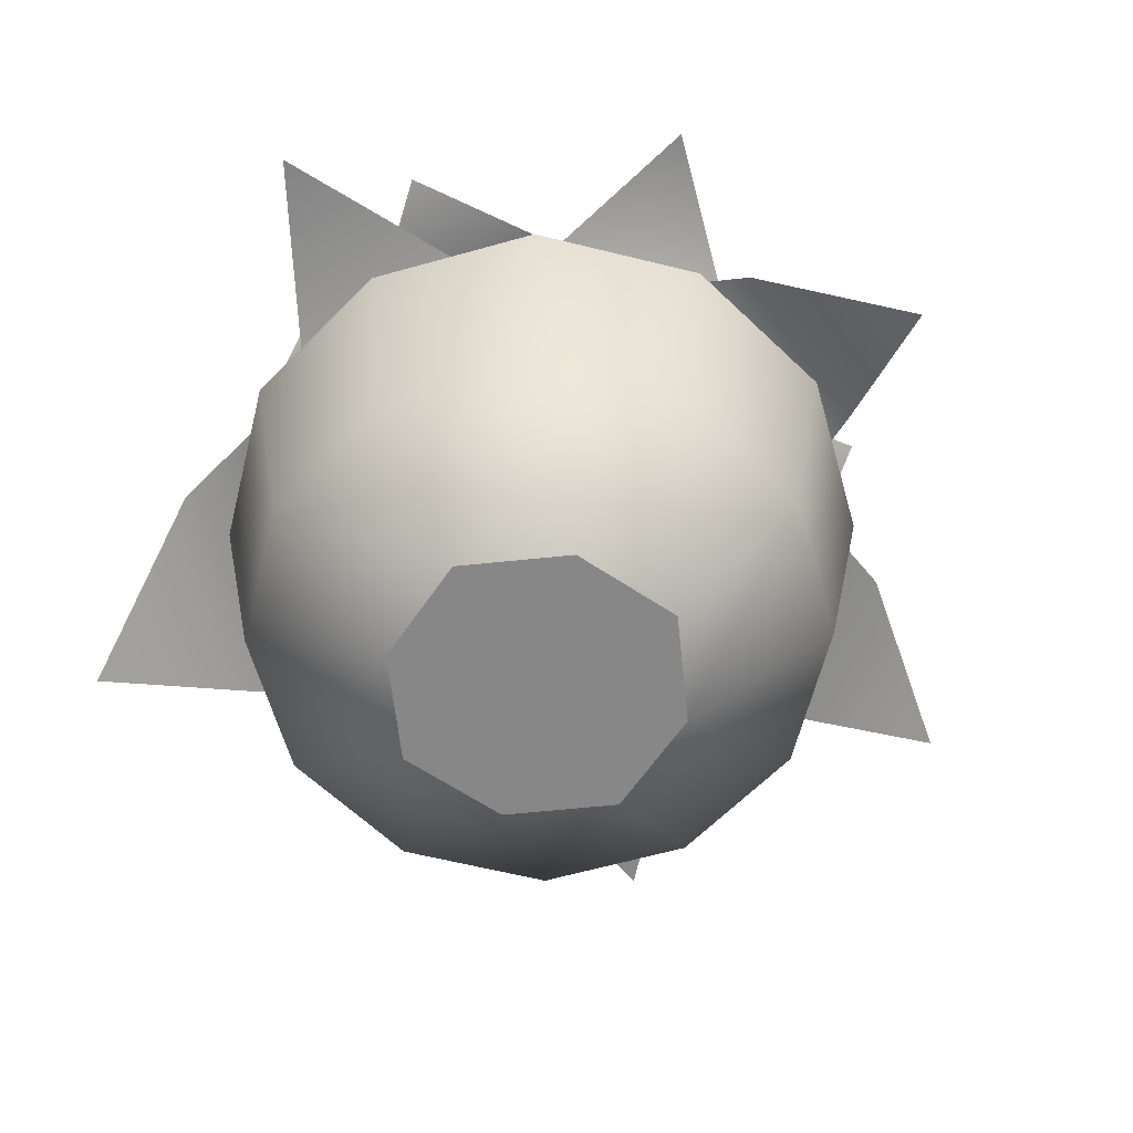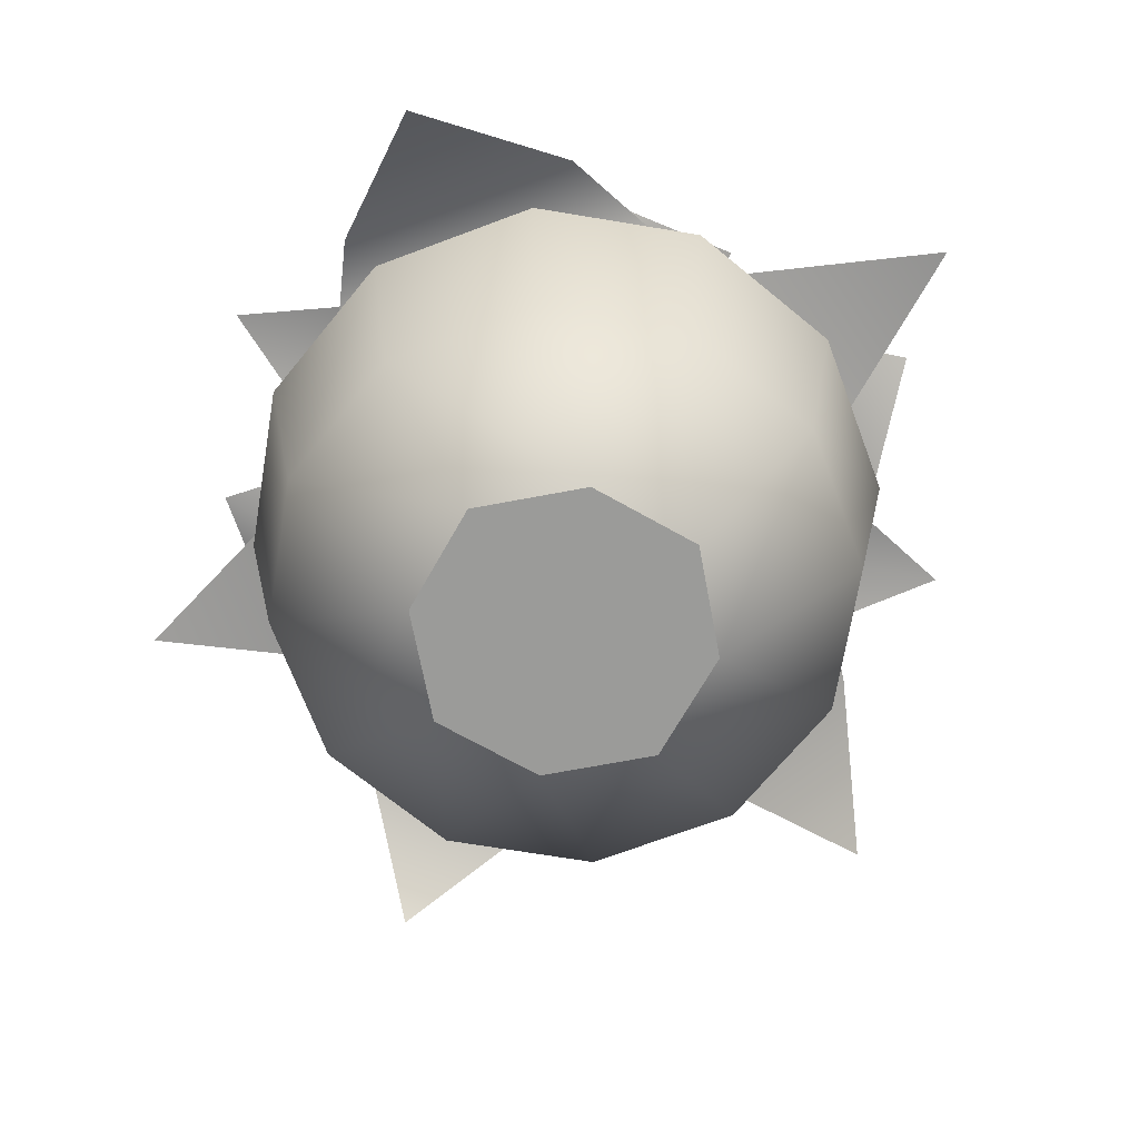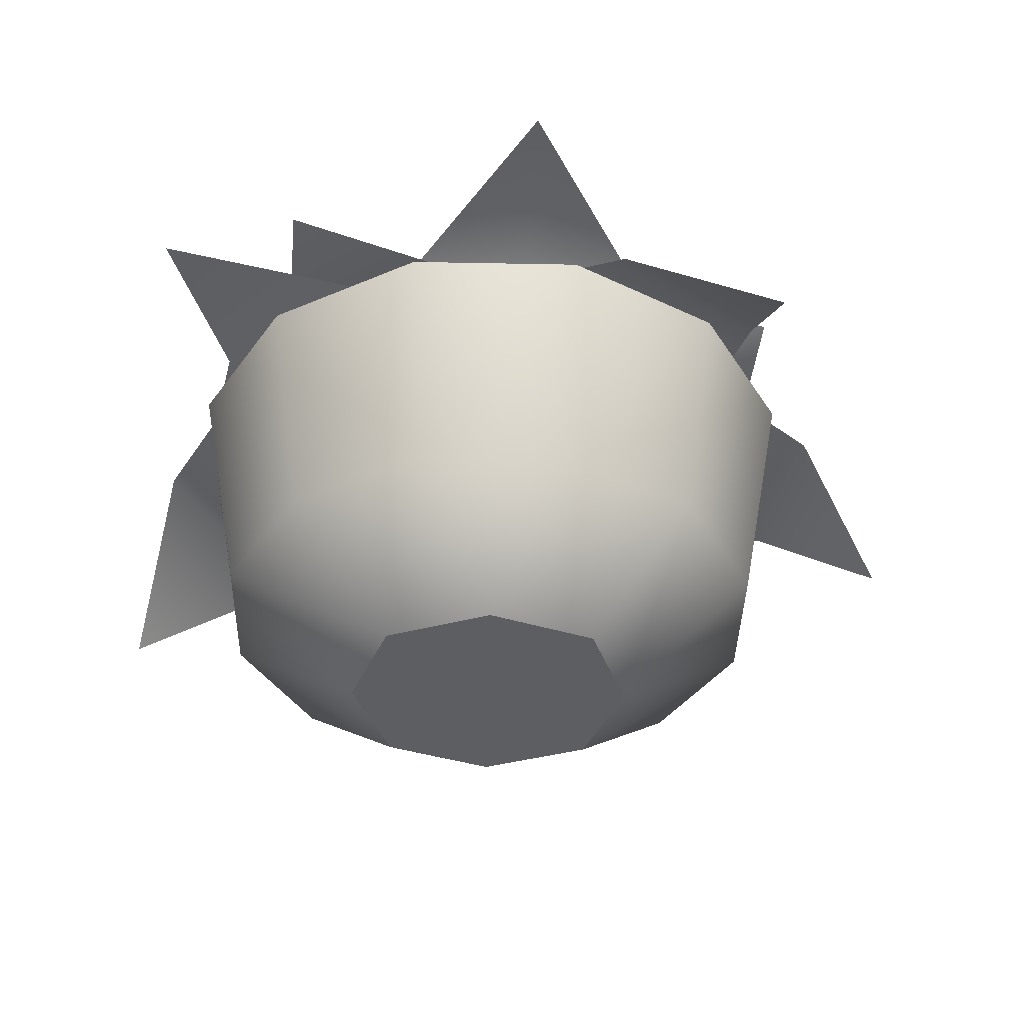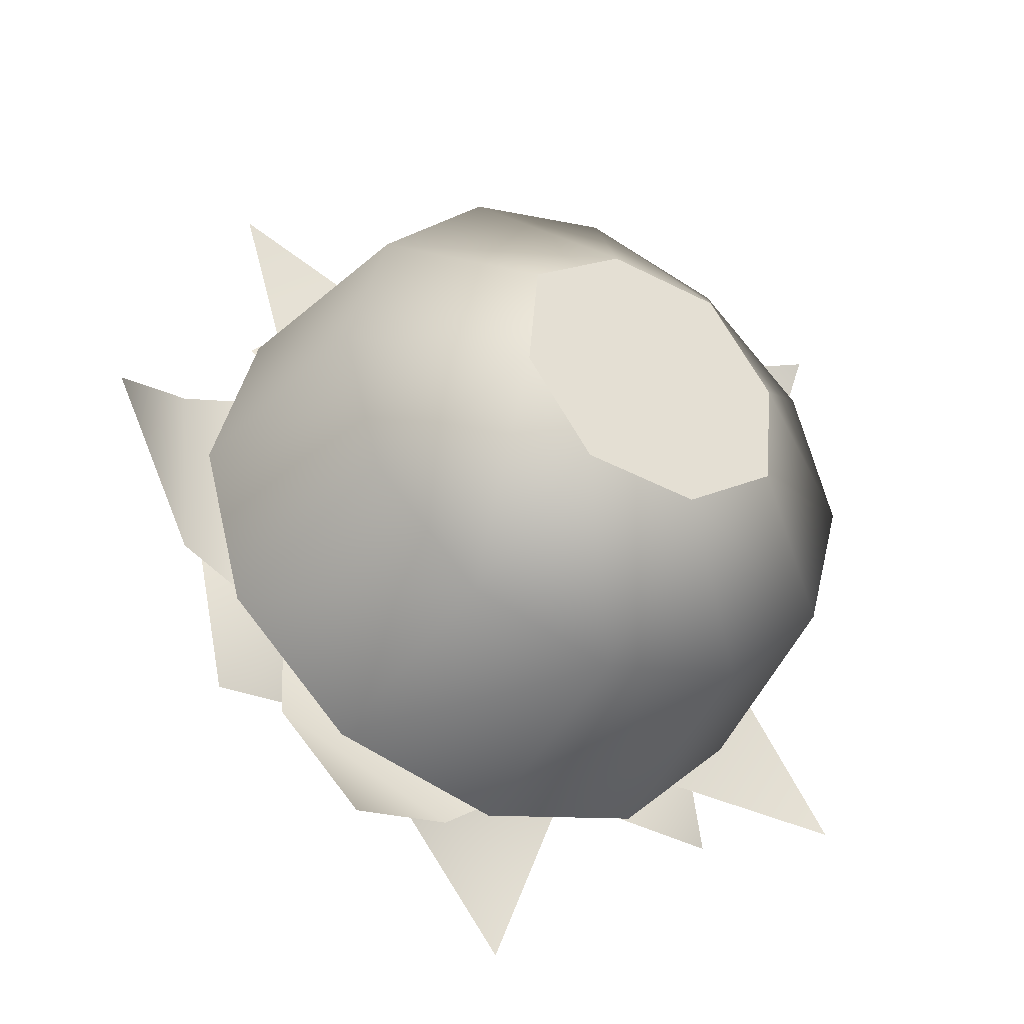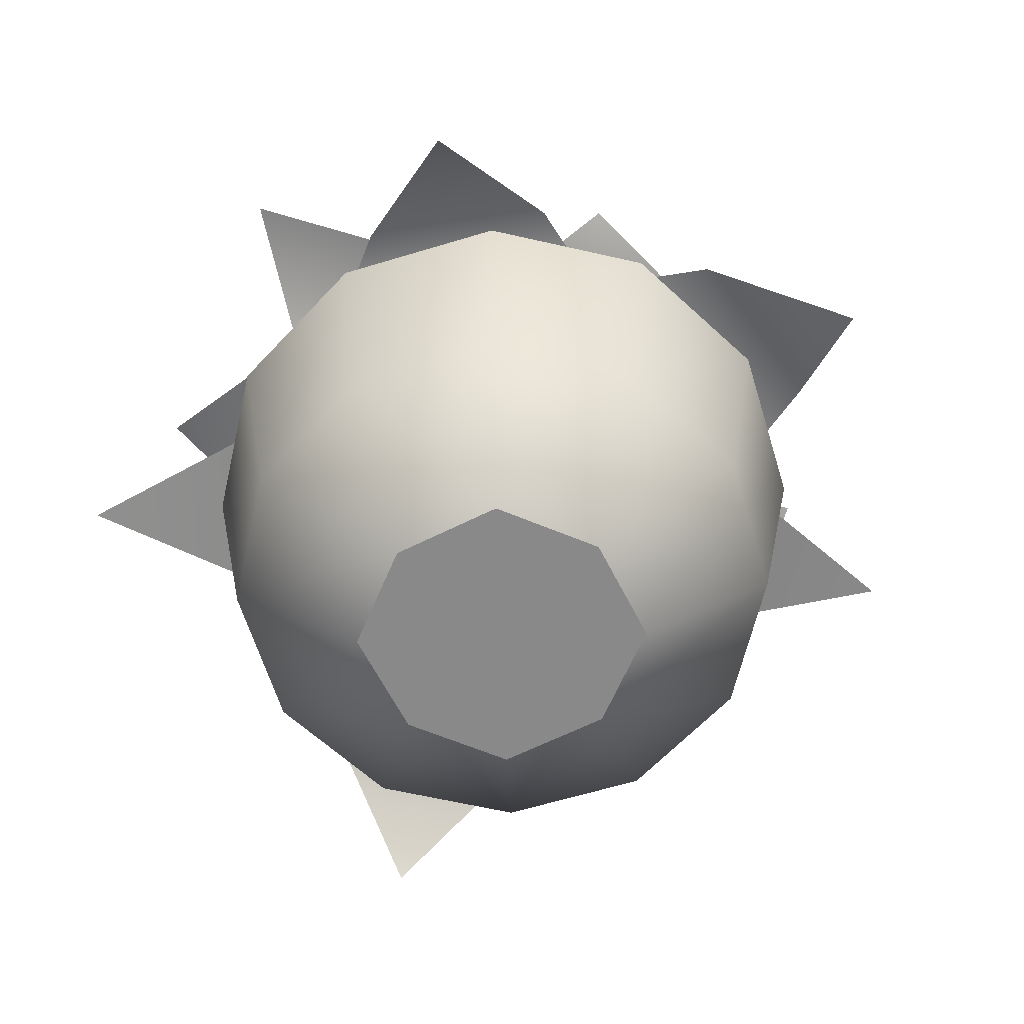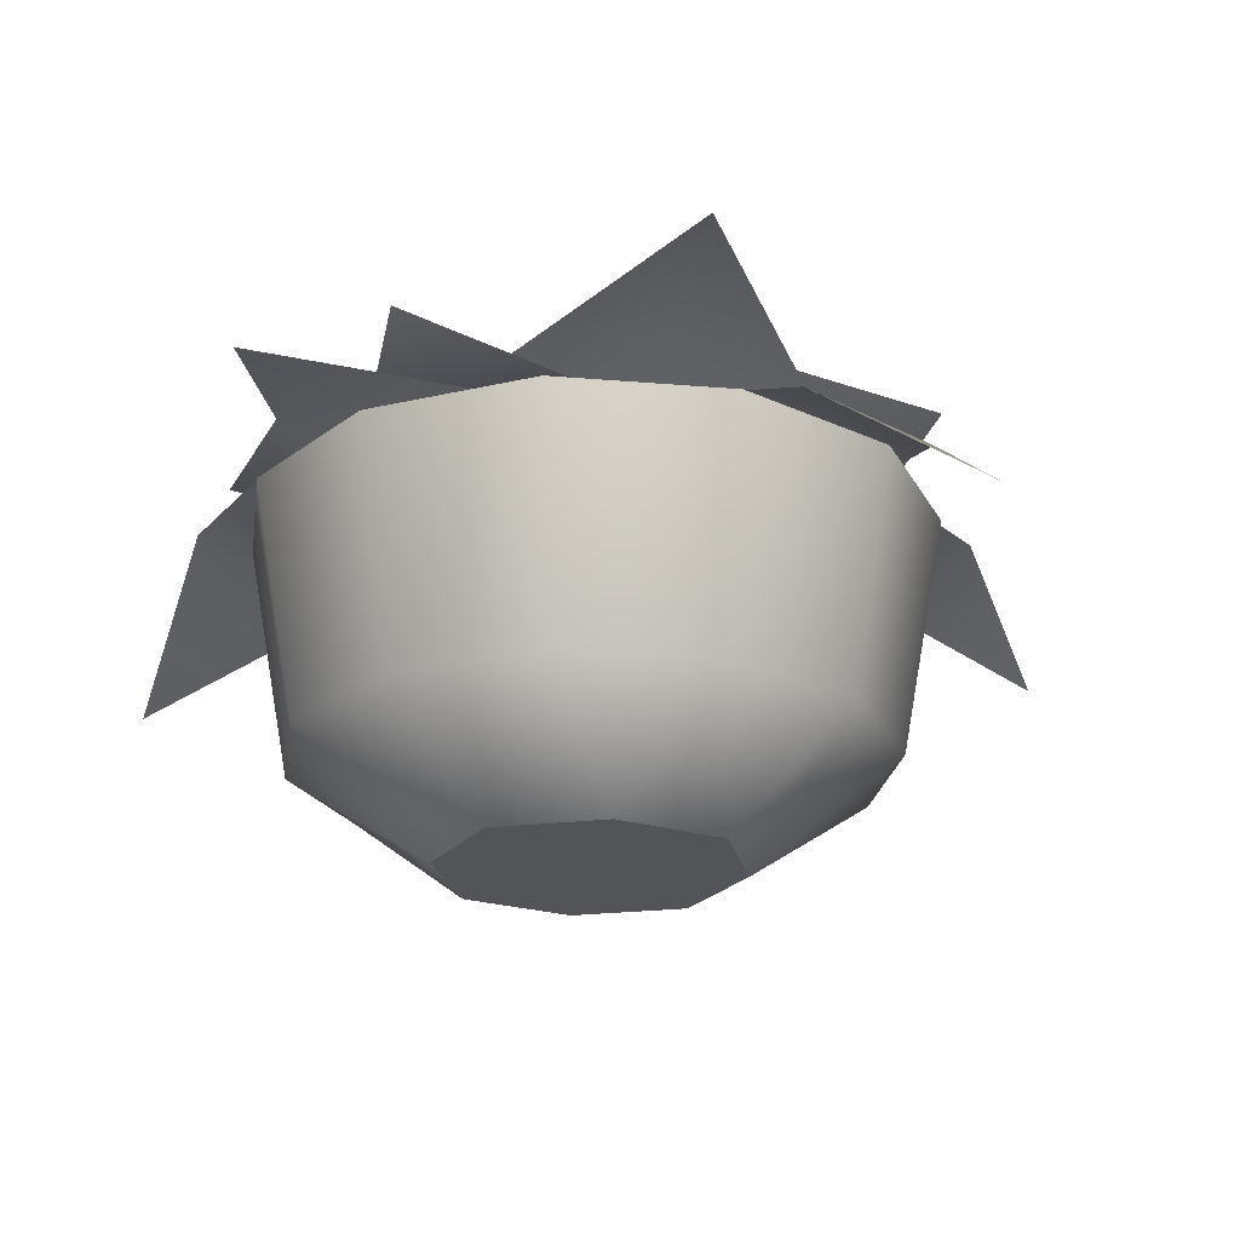
<metadata>
{"format":"obj","ext":"obj","renderer":"f3d","projection":"perspective","resolution":1024,"background":"white","views":[{"elev":-62.4,"azim":150.9,"up":"+Y"},{"elev":-69.6,"azim":65.6,"up":"+Y"},{"elev":-38.4,"azim":163.6,"up":"+Y"},{"elev":-37.7,"azim":-29.5,"up":"+Z"},{"elev":-63.3,"azim":-148.0,"up":"+Y"},{"elev":-22.8,"azim":156.7,"up":"+Y"}]}
</metadata>
<code>
g t035v001_h
v -0.3759 0.4349 -0.217
v -0.1886 0.1313 -0.3267
v -0.217 0.4349 -0.3759
v -0.3267 0.1313 -0.1886
v -0.4341 0.4349 -1.108e-05
v -0.185 0.001583 -0.04957
v -0.09913 0.001583 -0.1717
v -0.3772 0.1313 -7.513e-06
v -0.3759 0.4349 0.217
v -0.1717 0.001583 0.09912
v -0.3267 0.1313 0.1886
v -0.217 0.4349 0.3759
v -0.3267 0.1313 0.1886
v -0.3759 0.4349 0.217
v -0.1886 0.1313 0.3267
v -1.788e-06 0.4349 0.4341
v -0.04957 0.001583 0.185
v -0.1717 0.001583 0.09912
v -3.338e-06 0.1313 0.3772
v 0.217 0.4349 0.3759
v 0.09913 0.001583 0.1717
v 0.1886 0.1313 0.3267
v 0.3759 0.4349 0.217
v 0.1886 0.1313 0.3267
v 0.217 0.4349 0.3759
v 0.3267 0.1313 0.1886
v 0.4341 0.4349 -7.508e-06
v 0.185 0.001583 0.04956
v 0.09913 0.001583 0.1717
v 0.3772 0.1313 -3.931e-06
v 0.3759 0.4349 -0.217
v 0.1717 0.001583 -0.09914
v 0.3267 0.1313 -0.1886
v 0.217 0.4349 -0.3759
v 0.3267 0.1313 -0.1886
v 0.3759 0.4349 -0.217
v 0.1886 0.1313 -0.3267
v -3.457e-06 0.4349 -0.4341
v 0.04956 0.001583 -0.185
v 0.1717 0.001583 -0.09914
v -1.788e-06 0.1313 -0.3772
v -0.217 0.4349 -0.3759
v -0.09913 0.001583 -0.1717
v -0.1886 0.1313 -0.3267
v -0.04957 0.001583 0.185
v 0.09913 0.001583 0.1717
v 0.185 0.001583 0.04956
v 0.1717 0.001583 -0.09914
v -0.1717 0.001583 0.09912
v -0.185 0.001583 -0.04957
v 0.04956 0.001583 -0.185
v -0.09913 0.001583 -0.1717
v -3.457e-06 0.4349 -0.4341
v -0.1967 0.4363 -0.3407
v -0.217 0.4349 -0.3759
v -3.099e-06 0.4363 -0.3934
v 0.217 0.4349 -0.3759
v -2.98e-06 0.4191 -0.3798
v -0.1899 0.4191 -0.3289
v 0.1967 0.4363 -0.3407
v 0.3759 0.4349 -0.217
v 0.1899 0.4191 -0.3289
v 0.3407 0.4363 -0.1967
v 0.3289 0.4191 -0.1899
v -0.4341 0.4349 -1.108e-05
v -0.3407 0.4363 0.1967
v -0.3759 0.4349 0.217
v -0.3934 0.4363 -1.004e-05
v -0.3289 0.4191 0.1899
v -0.3759 0.4349 -0.217
v -0.3798 0.4191 -9.694e-06
v -0.3407 0.4363 -0.1967
v -0.217 0.4349 -0.3759
v -0.3289 0.4191 -0.1899
v -0.1967 0.4363 -0.3407
v -0.1899 0.4191 -0.3289
v -1.788e-06 0.4349 0.4341
v 0.1967 0.4363 0.3407
v 0.217 0.4349 0.3759
v -1.669e-06 0.4363 0.3934
v 0.1899 0.4191 0.3289
v -0.217 0.4349 0.3759
v -1.55e-06 0.4191 0.3798
v -0.1967 0.4363 0.3407
v -0.3759 0.4349 0.217
v -0.1899 0.4191 0.3289
v -0.3407 0.4363 0.1967
v -0.3289 0.4191 0.1899
v 0.4341 0.4349 -7.508e-06
v 0.3407 0.4363 -0.1967
v 0.3759 0.4349 -0.217
v 0.3934 0.4363 -6.804e-06
v 0.3289 0.4191 -0.1899
v 0.3759 0.4349 0.217
v 0.3798 0.4191 -6.569e-06
v 0.3407 0.4363 0.1967
v 0.217 0.4349 0.3759
v 0.3289 0.4191 0.1899
v 0.1967 0.4363 0.3407
v 0.1899 0.4191 0.3289
v 0.2819 0.4032 -0.1628
v 0.3289 0.4191 -0.1899
v 0.3798 0.4191 -6.569e-06
v 0.3256 0.4032 -5.631e-06
v 0.188 0.3715 -0.1085
v 0.3289 0.4191 0.1899
v 0.217 0.3715 -3.754e-06
v 4.768e-07 0.3082 0
v 0.2819 0.4032 0.1628
v 0.1899 0.4191 0.3289
v 0.188 0.3715 0.1085
v 0.1628 0.4032 0.2819
v -1.55e-06 0.4191 0.3798
v 0.1085 0.3715 0.188
v -1.311e-06 0.4032 0.3256
v -0.1899 0.4191 0.3289
v -7.153e-07 0.3715 0.217
v -0.1628 0.4032 0.2819
v -0.3289 0.4191 0.1899
v -0.2819 0.4032 0.1628
v -0.1085 0.3715 0.188
v -0.188 0.3715 0.1085
v -0.2819 0.4032 0.1628
v -0.3289 0.4191 0.1899
v -0.3798 0.4191 -9.694e-06
v -0.3256 0.4032 -8.309e-06
v -0.188 0.3715 0.1085
v -0.3289 0.4191 -0.1899
v -0.217 0.3715 -5.539e-06
v 4.768e-07 0.3082 0
v -0.2819 0.4032 -0.1628
v -0.1899 0.4191 -0.3289
v -0.188 0.3715 -0.1085
v -0.1628 0.4032 -0.282
v -0.1085 0.3715 -0.188
v -2.384e-06 0.4032 -0.3256
v -2.98e-06 0.4191 -0.3798
v 0.1899 0.4191 -0.3289
v -1.431e-06 0.3715 -0.217
v 0.1628 0.4032 -0.282
v 0.3289 0.4191 -0.1899
v 0.2819 0.4032 -0.1628
v 0.1085 0.3715 -0.188
v 0.188 0.3715 -0.1085
v -0.216 0.4524 0.1171
v -0.1722 0.448 0.4377
v -0.351 0.5282 0.2958
v -0.03045 0.5208 0.252
v 0.1638 0.4333 -0.3785
v 0.3344 0.4809 -0.1077
v 0.1091 0.5339 -0.174
v 0.384 0.5036 -0.3419
v 0.08851 0.4727 0.381
v -0.001049 0.3056 -0.0255
v 0.4053 0.4775 0.05615
v 0.4536 0.4384 0.1951
v 0.2334 0.4338 0.4265
v 0.4553 0.2711 0.4213
v -0.2911 0.4444 0.08213
v -0.0432 0.4481 0.3236
v -0.4066 0.437 0.4502
v 0.01897 0.3228 0.01371
v -0.2683 0.477 -0.2179
v 0.0548 0.2904 0.01147
v -0.2992 0.4844 0.1812
v -0.4735 0.4457 0.09137
v -0.4527 0.4415 -0.1552
v -0.6075 0.3132 -0.02702
v 0.07609 0.4472 -0.3587
v 0.0363 0.3032 0.004616
v -0.2887 0.4843 -0.1779
v -0.2914 0.4611 -0.3502
v -0.06178 0.4381 -0.4608
v -0.2478 0.3132 -0.5608
v 0.3404 0.4453 0.03775
v 0.1498 0.4576 -0.2803
v 0.5491 0.4331 -0.3076
v 0.007143 0.303 0.01559
v -0.1881 0.519 -0.2639
v 0.08984 0.576 -0.5504
v 0.008212 0.5778 -0.1946
v -0.0001192 0.3054 0.02206
v 0.2136 0.5337 -0.1898
v 0.2291 0.5053 0.2139
v 0.04236 0.5602 0.5216
v 0.04317 0.5614 0.192
v 0.003331 0.3157 -0.000145
v -0.1392 0.5244 0.2288
v -0.3466 0.5471 -0.2807
v 0.03922 0.6327 -0.2035
v -0.1647 0.4539 -0.03618
v -0.4272 0.5549 0.1137
v -0.04144 0.6405 0.1909
v 0.07495 0.5987 0.2483
v 0.09003 0.5747 -0.07932
v 0.2243 0.4442 0.1014
v 0.3985 0.5436 0.2672
v 0.4136 0.5196 -0.06038
g t035v001_h_0
f 3 2 1
f 2 4 1
f 1 4 5
f 4 2 6
f 2 7 6
f 4 8 5
f 8 4 6
f 5 8 9
f 8 6 10
f 8 11 9
f 11 8 10
f 14 13 12
f 13 15 12
f 16 12 15
f 15 13 17
f 13 18 17
f 19 16 15
f 19 15 17
f 16 19 20
f 19 17 21
f 19 22 20
f 22 19 21
f 25 24 23
f 24 26 23
f 23 26 27
f 26 24 28
f 24 29 28
f 26 30 27
f 30 26 28
f 27 30 31
f 30 28 32
f 30 33 31
f 33 30 32
f 36 35 34
f 35 37 34
f 34 37 38
f 37 35 39
f 35 40 39
f 37 41 38
f 41 37 39
f 38 41 42
f 41 39 43
f 41 44 42
f 44 41 43
f 47 46 45
f 47 45 48
f 45 49 48
f 48 49 50
f 51 48 50
f 52 51 50
f 55 54 53
f 54 56 53
f 53 56 57
f 56 54 58
f 54 59 58
f 56 60 57
f 60 56 58
f 57 60 61
f 62 60 58
f 60 63 61
f 63 60 62
f 64 63 62
f 67 66 65
f 66 68 65
f 68 66 69
f 65 68 70
f 71 68 69
f 68 72 70
f 72 68 71
f 70 72 73
f 74 72 71
f 72 75 73
f 75 72 74
f 76 75 74
f 79 78 77
f 78 80 77
f 80 78 81
f 77 80 82
f 83 80 81
f 80 84 82
f 84 80 83
f 82 84 85
f 86 84 83
f 84 87 85
f 87 84 86
f 88 87 86
f 91 90 89
f 90 92 89
f 92 90 93
f 89 92 94
f 95 92 93
f 92 96 94
f 96 92 95
f 94 96 97
f 98 96 95
f 96 99 97
f 99 96 98
f 100 99 98
f 103 102 101
f 104 103 101
f 104 101 105
f 106 103 104
f 107 104 105
f 107 105 108
f 109 106 104
f 109 104 107
f 110 106 109
f 111 109 107
f 111 107 108
f 112 110 109
f 112 109 111
f 113 110 112
f 114 112 111
f 114 111 108
f 115 113 112
f 115 112 114
f 116 113 115
f 117 114 108
f 117 115 114
f 118 116 115
f 118 115 117
f 119 116 118
f 120 119 118
f 121 117 108
f 121 118 117
f 120 118 121
f 122 121 108
f 122 120 121
f 125 124 123
f 126 125 123
f 126 123 127
f 128 125 126
f 129 126 127
f 129 127 130
f 131 128 126
f 131 126 129
f 132 128 131
f 133 131 129
f 133 129 130
f 134 132 131
f 134 131 133
f 135 133 130
f 135 134 133
f 132 134 136
f 137 132 136
f 138 137 136
f 134 135 139
f 139 135 130
f 136 134 139
f 140 138 136
f 140 136 139
f 141 138 140
f 142 141 140
f 143 139 130
f 143 140 139
f 142 140 143
f 144 143 130
f 144 142 143
g t035v001_h_1
f 147 146 145
f 145 146 148
f 151 150 149
f 149 150 152
f 155 154 153
f 156 155 153
f 157 156 153
f 157 158 156
f 161 160 159
f 160 162 159
f 165 164 163
f 166 165 163
f 167 166 163
f 167 168 166
f 171 170 169
f 172 171 169
f 173 172 169
f 173 174 172
f 177 176 175
f 176 178 175
f 181 180 179
f 181 179 182
f 181 183 180
f 181 182 183
f 186 185 184
f 186 184 187
f 186 188 185
f 186 187 188
f 191 190 189
f 191 189 192
f 193 190 191
f 193 191 192
f 196 195 194
f 196 194 197
f 198 195 196
f 198 196 197

</code>
